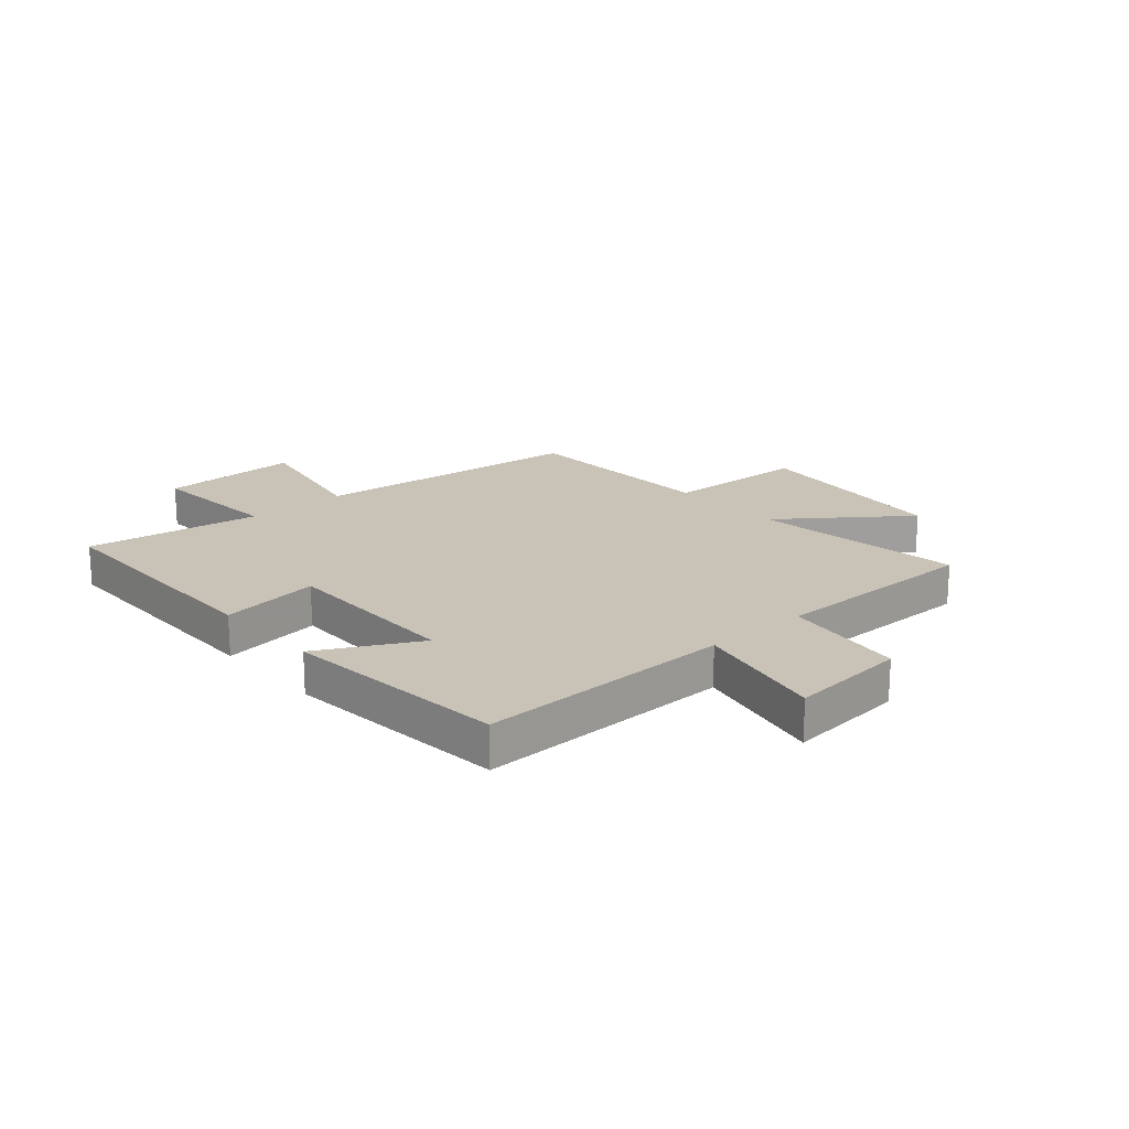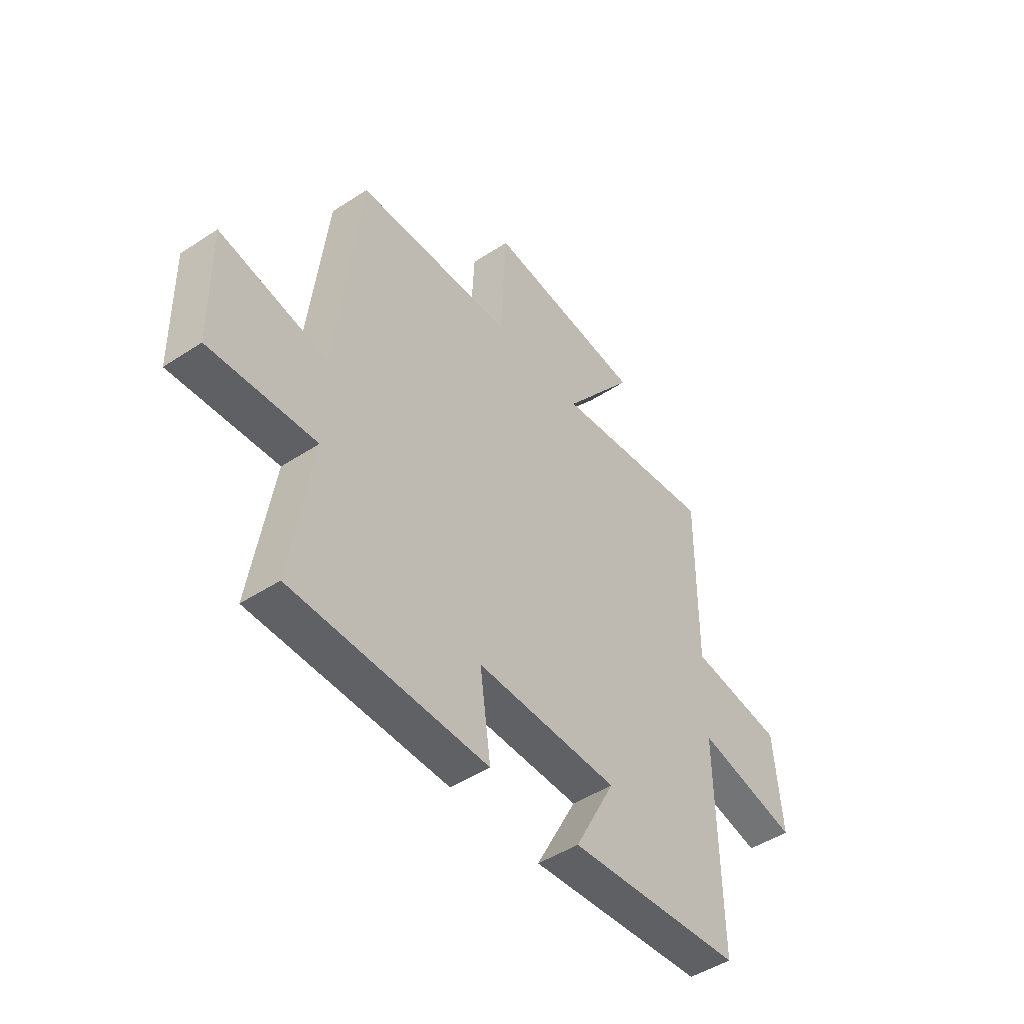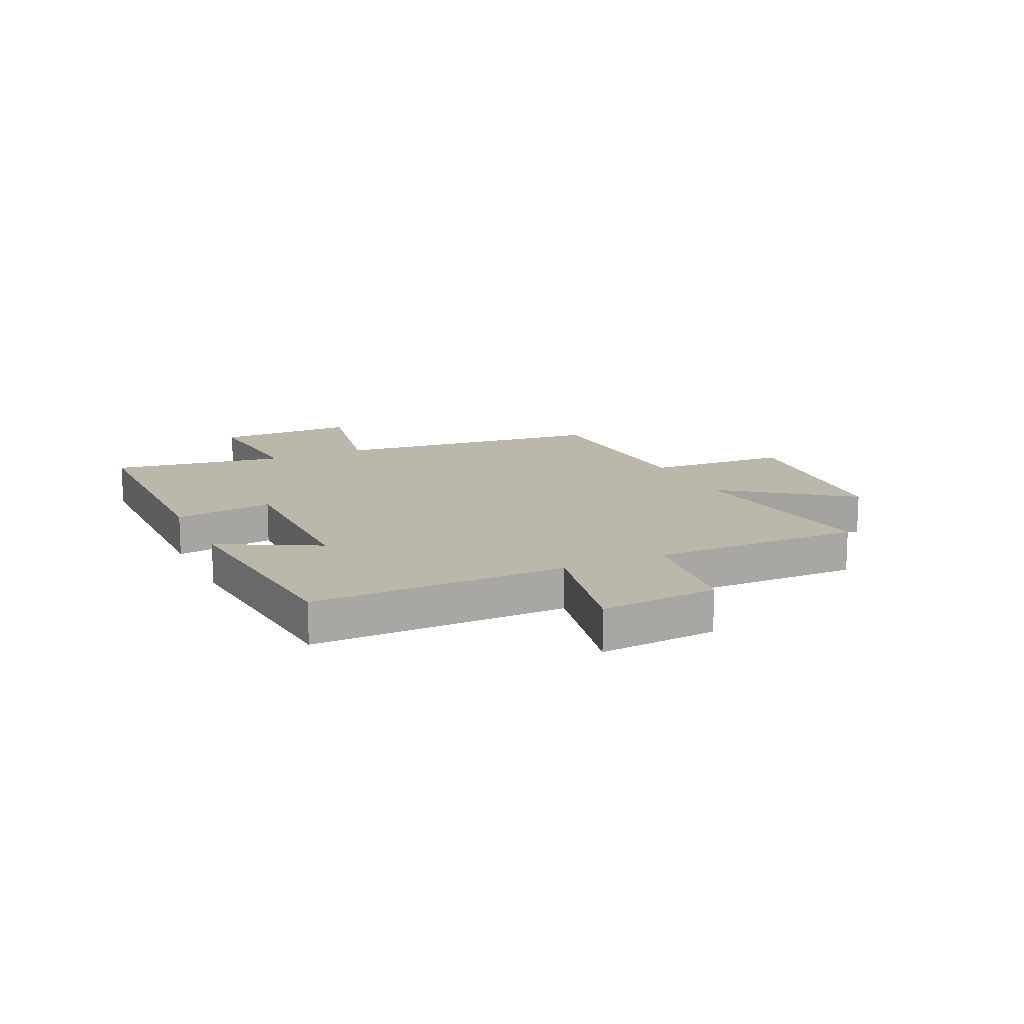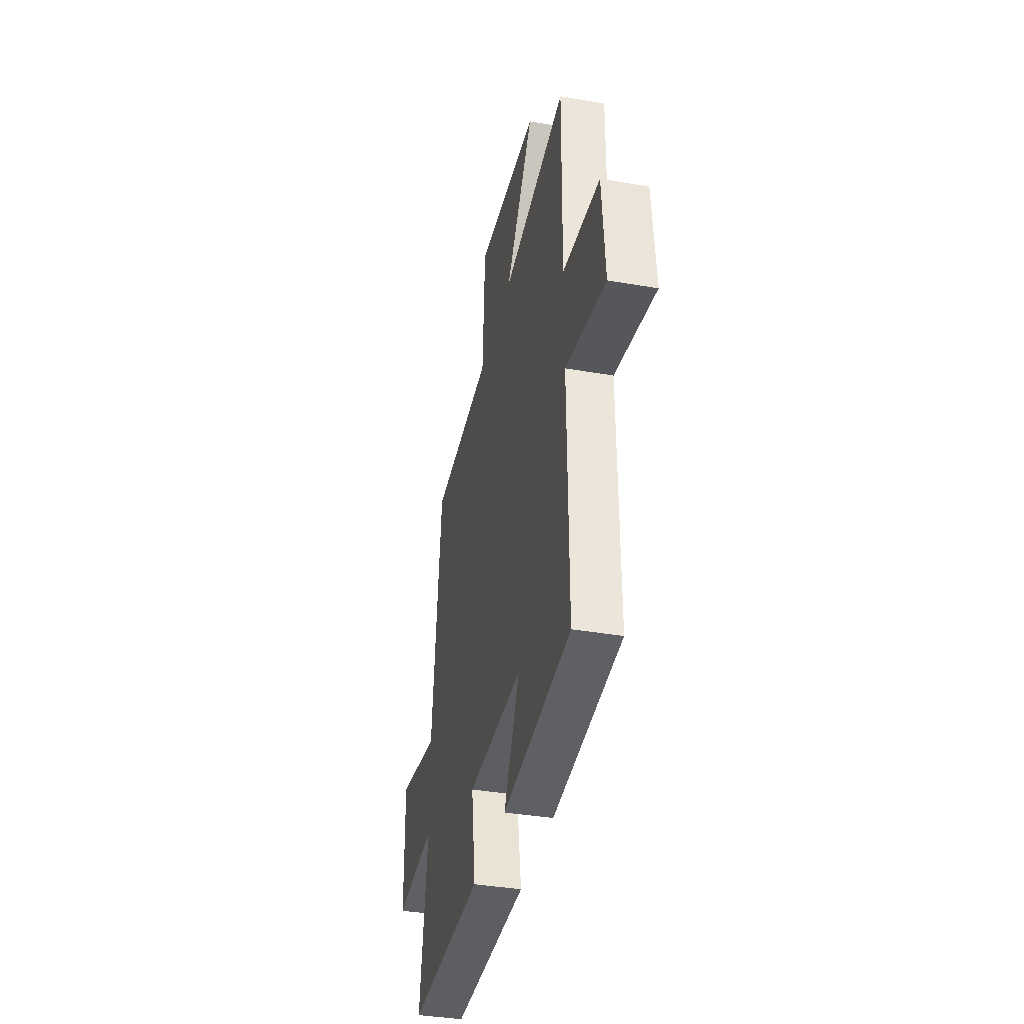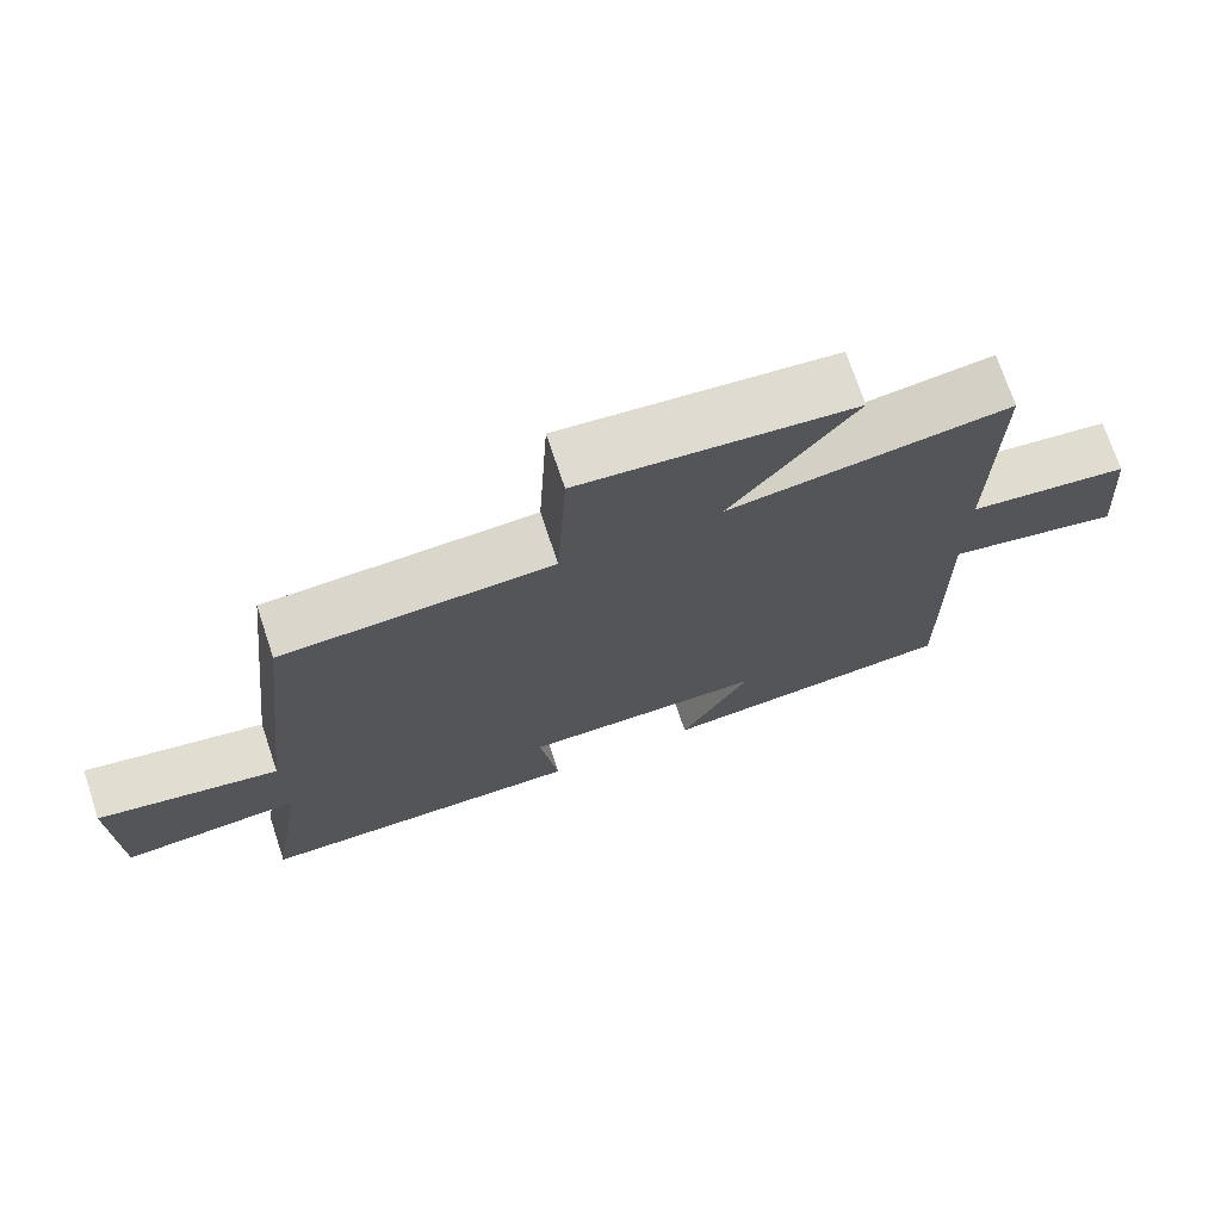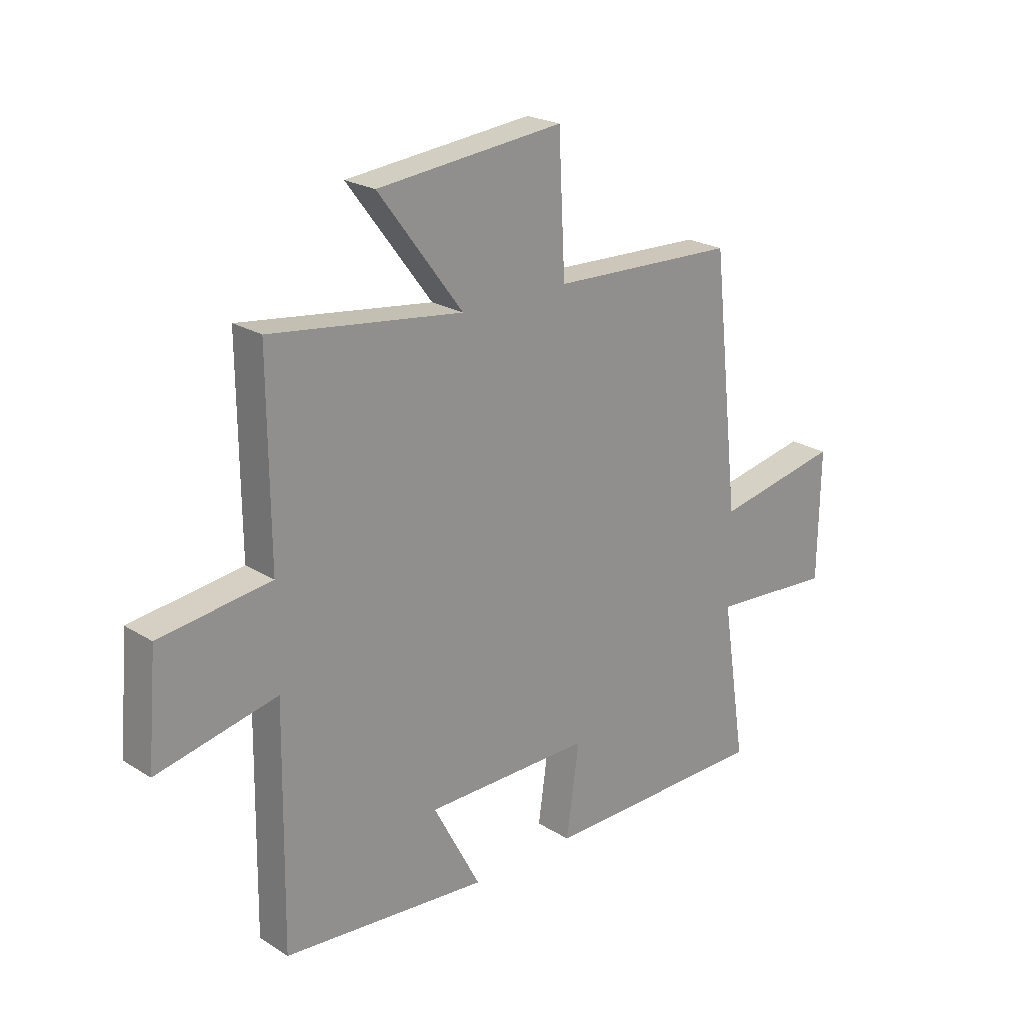
<metadata>
{"format":"obj","ext":"obj","renderer":"f3d","projection":"perspective","resolution":1024,"background":"white","views":[{"elev":19.4,"azim":-131.4,"up":"+Y"},{"elev":-47.3,"azim":126.6,"up":"+Z"},{"elev":14.2,"azim":-115.0,"up":"+Y"},{"elev":-38.3,"azim":-102.4,"up":"+Z"},{"elev":72.5,"azim":161.5,"up":"+Z"},{"elev":22.6,"azim":-43.2,"up":"+Z"}]}
</metadata>
<code>
v 0.548 0.07 -0.496
v 0.103 0.07 -0.5
v 0.128 0.07 -0.323
v -0.198 0.07 -0.325
v -0.105 0.07 -0.5
v -0.506 0.07 -0.464
v -0.5 0.07 -0.012
v -0.734 0.07 -0.062
v -0.716 0.07 0.148
v -0.5 0.07 0.176
v -0.503 0.07 0.55
v -0.128 0.07 0.5
v -0.293 0.07 0.719
v 0.071 0.07 0.755
v 0.084 0.07 0.5
v 0.446 0.07 0.486
v 0.5 0.07 -0.002
v 0.745 0.07 0.046
v 0.741 0.07 -0.204
v 0.5 0.07 -0.186
v 0.548 0 -0.496
v 0.103 0 -0.5
v 0.128 0 -0.323
v -0.198 0 -0.325
v -0.105 0 -0.5
v -0.506 0 -0.464
v -0.5 0 -0.012
v -0.734 0 -0.062
v -0.716 0 0.148
v -0.5 0 0.176
v -0.503 0 0.55
v -0.128 0 0.5
v -0.293 0 0.719
v 0.071 0 0.755
v 0.084 0 0.5
v 0.446 0 0.486
v 0.5 0 -0.002
v 0.745 0 0.046
v 0.741 0 -0.204
v 0.5 0 -0.186
f 17 18 19 20
f 15 16 17 20
f 15 20 1
f 12 13 14 15
f 12 15 1
f 10 11 12 1
f 7 8 9 10
f 7 10 1
f 4 5 6 7
f 3 4 7
f 3 7 1
f 1 2 3
f 40 39 38 37
f 40 37 36 35
f 21 40 35
f 35 34 33 32
f 21 35 32
f 21 32 31 30
f 30 29 28 27
f 21 30 27
f 27 26 25 24
f 27 24 23
f 21 27 23
f 23 22 21
f 1 21 22 2
f 2 22 23 3
f 3 23 24 4
f 4 24 25 5
f 5 25 26 6
f 6 26 27 7
f 7 27 28 8
f 8 28 29 9
f 9 29 30 10
f 10 30 31 11
f 11 31 32 12
f 12 32 33 13
f 13 33 34 14
f 14 34 35 15
f 15 35 36 16
f 16 36 37 17
f 17 37 38 18
f 18 38 39 19
f 19 39 40 20
f 20 40 21 1

</code>
